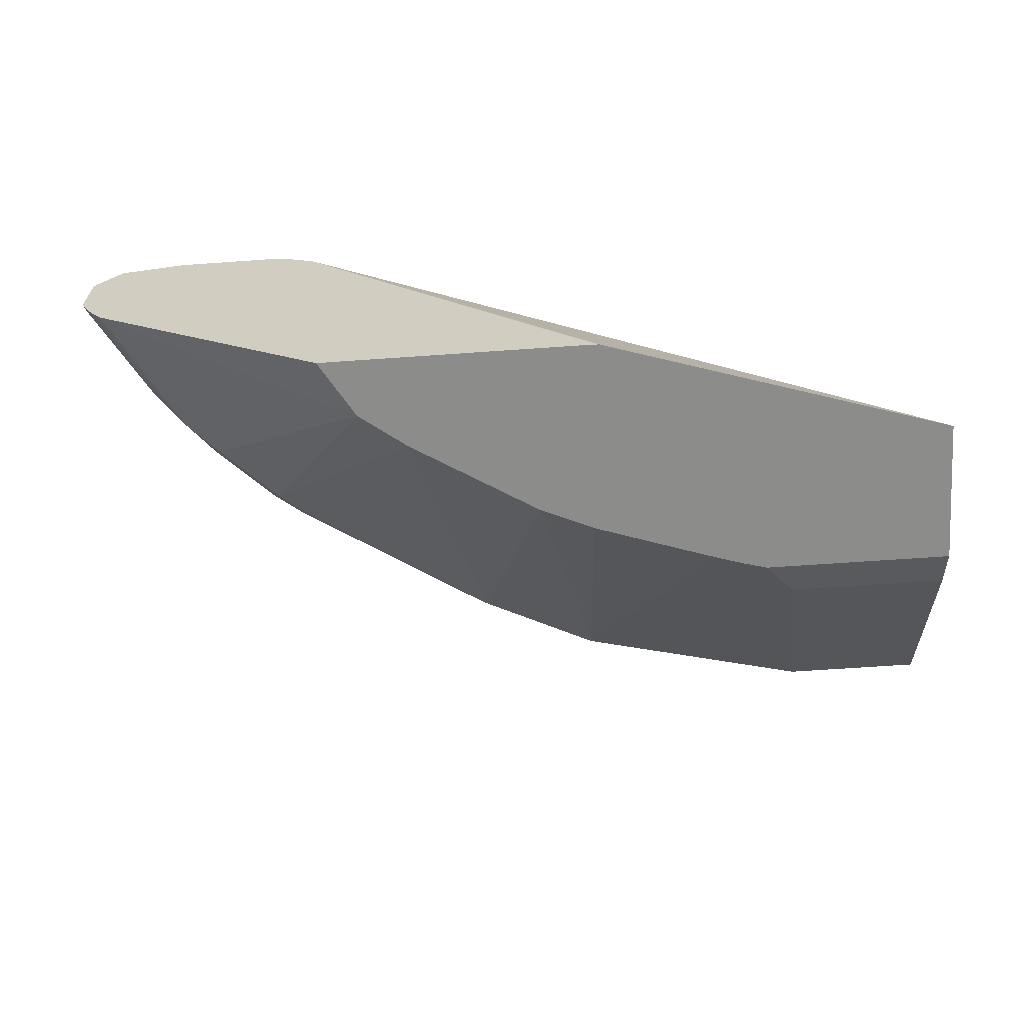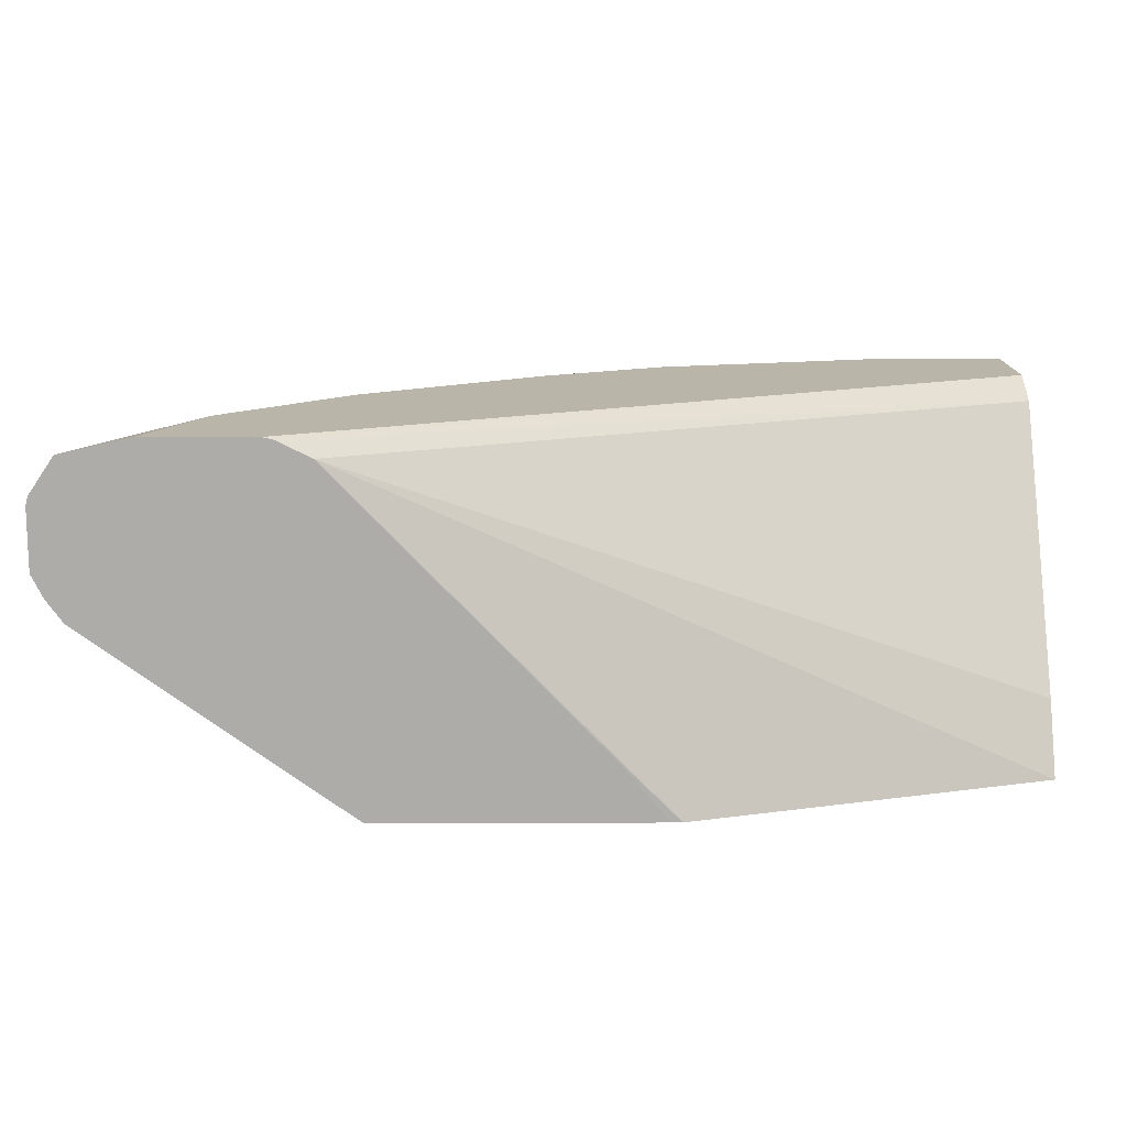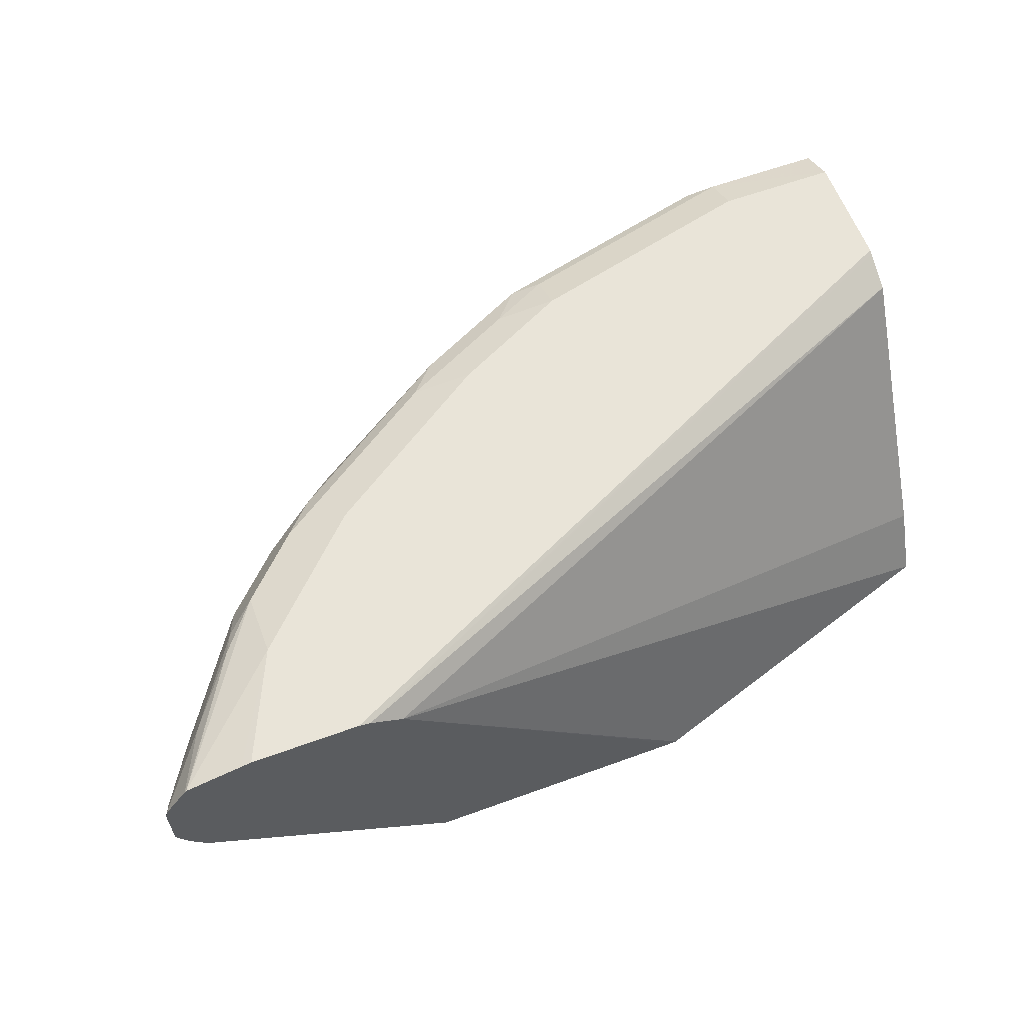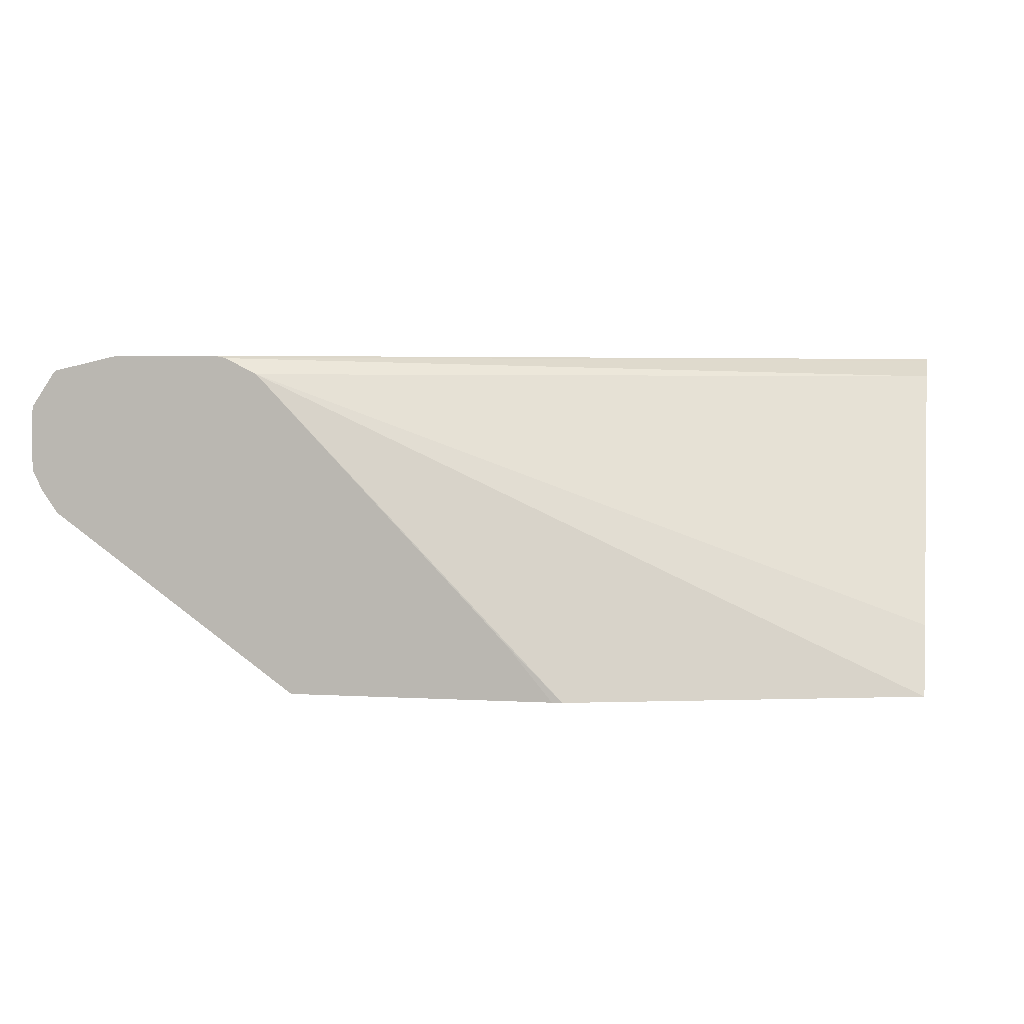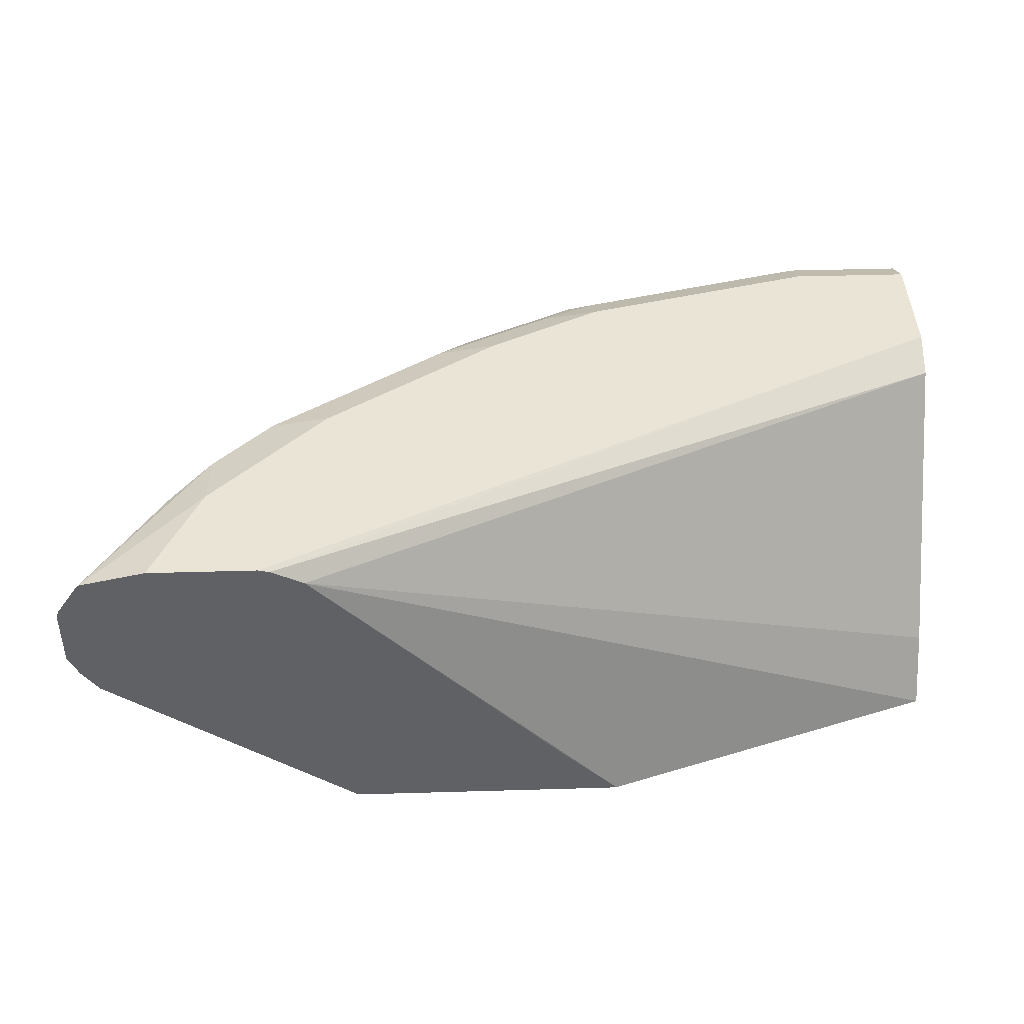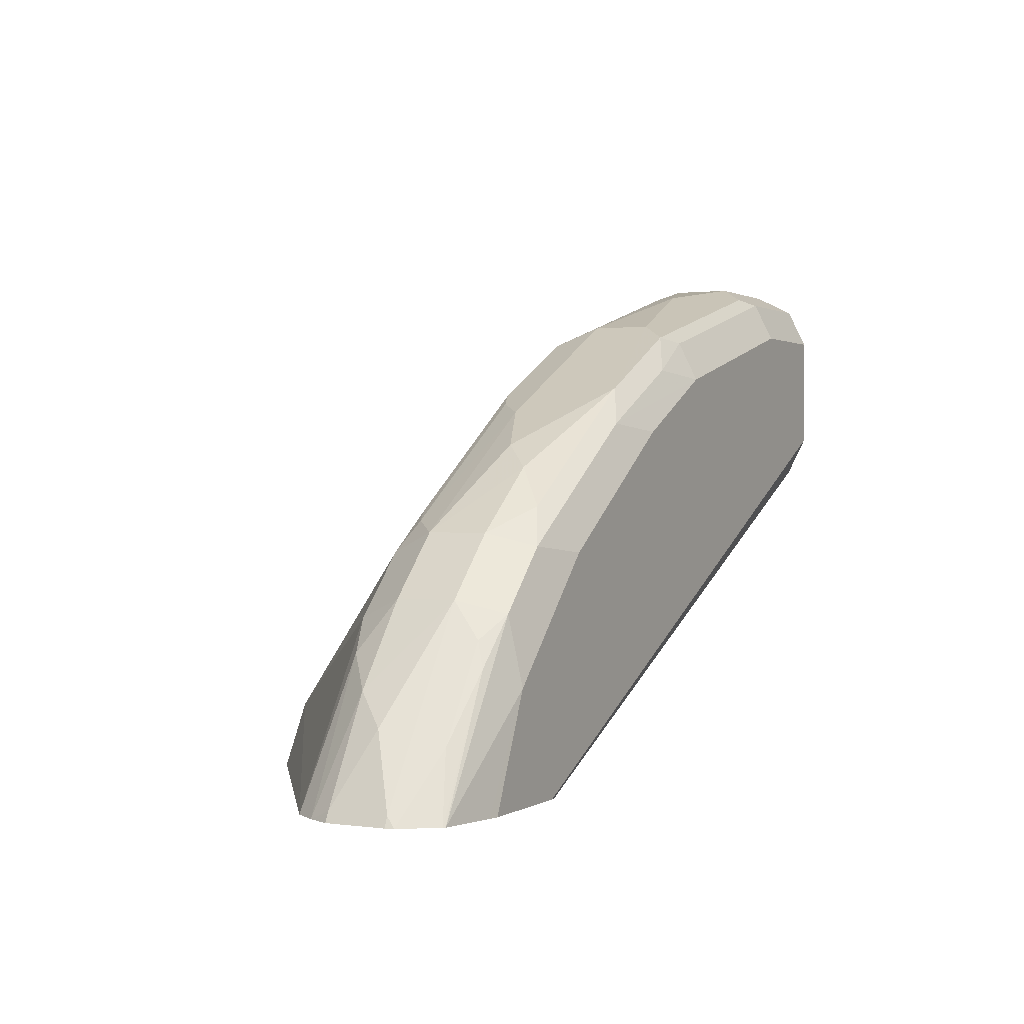
<metadata>
{"format":"obj","ext":"obj","renderer":"f3d","projection":"perspective","resolution":1024,"background":"white","views":[{"elev":-64.1,"azim":-175.9,"up":"+Y"},{"elev":-76.6,"azim":-179.9,"up":"+Z"},{"elev":60.7,"azim":159.6,"up":"+Y"},{"elev":3.6,"azim":-168.3,"up":"+Y"},{"elev":42.7,"azim":178.0,"up":"+Y"},{"elev":0.9,"azim":117.2,"up":"+Z"}]}
</metadata>
<code>
v 0.5314 0.7585 0.3161
v 0.5314 0.724 0.3161
v 0.5302 0.7633 0.3161
v 0.5286 0.7585 0.3218
v 0.5286 0.724 0.3218
v 0.5251 0.7112 0.3161
v 0.5167 0.7832 0.3161
v 0.4999 0.7757 0.3534
v 0.4597 0.7585 0.4252
v 0.5085 0.7412 0.362
v 0.4956 0.724 0.3793
v 0.5156 0.6981 0.3161
v 0.474 0.7068 0.3965
v 0.5156 0.7843 0.3161
v 0.4711 0.7815 0.3907
v 0.4654 0.7757 0.4051
v 0.4481 0.7843 0.418
v 0.4252 0.7585 0.4597
v 0.4597 0.724 0.4252
v 0.4525 0.6981 0.4137
v 0.3477 0.5921 0.3508
v 0.3679 0.5921 0.3161
v 0.4827 0.7917 0.3161
v 0.4481 0.7929 0.3793
v 0.4137 0.7843 0.4525
v 0.4252 0.724 0.4597
v 0.3965 0.7757 0.474
v 0.3792 0.7585 0.4956
v 0.418 0.6981 0.4482
v 0.3198 0.5921 0.3721
v 0.21 0.5921 0.3161
v 0.4768 0.7929 0.3161
v 0.4137 0.7929 0.4137
v 0.3792 0.7929 0.4482
v 0.3103 0.7843 0.5215
v 0.4051 0.7068 0.4655
v 0.362 0.7412 0.5085
v 0.3217 0.724 0.5286
v 0.293 0.7757 0.543
v 0.3907 0.701 0.4712
v 0.2873 0.701 0.5401
v 0.2444 0.5921 0.4197
v 0.2039 0.5921 0.3163
v 0.2385 0.6264 0.3161
v 0.4137 0.7929 0.3161
v 0.2758 0.7929 0.5171
v 0.2069 0.7929 0.5516
v 0.2413 0.7843 0.5559
v 0.2241 0.7757 0.5775
v 0.3016 0.7068 0.5344
v 0.3217 0.7585 0.5286
v 0.2069 0.724 0.5861
v 0.2184 0.701 0.5746
v 0.2069 0.7585 0.5861
v 0.2129 0.5921 0.434
v -0.001182 0.5921 0.3822
v 0.388 0.7819 0.3161
v 0.4072 0.7915 0.3161
v -0.001182 0.7929 0.5171
v 0.069 0.7929 0.5861
v 0.2069 0.7815 0.5746
v 0.069 0.7815 0.6091
v 0.08621 0.7757 0.6119
v 0.1207 0.7412 0.6119
v 0.1077 0.724 0.6119
v 0.08048 0.701 0.6091
v 0.09195 0.6091 0.4942
v 0.1095 0.5921 0.4684
v 0.1239 0.5921 0.4643
v 0.1381 0.5921 0.4598
v 0.1816 0.5921 0.4448
v 0.069 0.7585 0.6205
v -0.001182 0.5921 0.4684
v -0.001182 0.6091 0.3907
v -0.001182 0.6193 0.3959
v -0.001182 0.6321 0.4022
v -0.001182 0.7815 0.4942
v -0.001182 0.7917 0.5147
v -0.001182 0.7929 0.5861
v -0.001182 0.7925 0.5869
v -0.001182 0.7815 0.6091
v -0.001182 0.7806 0.6095
v 0.069 0.724 0.6205
v -0.001182 0.7228 0.62
v -0.001182 0.701 0.6091
v -0.001182 0.6091 0.4942
v -0.001182 0.7585 0.6205
v -0.001182 0.724 0.6205
f 47 60 62
f 49 62 63
f 45 58 59
f 47 62 61
f 47 61 48
f 48 61 49
f 49 61 62
f 49 63 54
f 53 66 67
f 52 64 65
f 52 65 53
f 53 65 66
f 53 67 68
f 53 68 69
f 53 69 70
f 43 57 44
f 53 70 71
f 52 54 64
f 43 56 57
f 36 38 50
f 41 53 42
f 53 71 55
f 30 41 42
f 30 40 41
f 31 43 44
f 35 46 47
f 35 48 49
f 35 49 39
f 36 50 41
f 42 53 55
f 36 41 40
f 37 51 38
f 38 41 50
f 38 51 54
f 38 54 52
f 38 52 53
f 38 53 41
f 39 49 54
f 39 54 51
f 37 39 51
f 54 63 72
f 64 72 83
f 56 73 86
f 60 80 62
f 62 72 63
f 62 80 81
f 62 81 82
f 62 82 72
f 64 83 65
f 65 83 66
f 66 83 84
f 60 79 80
f 66 84 85
f 66 86 67
f 67 86 73
f 67 73 68
f 72 82 87
f 72 87 88
f 72 88 83
f 83 88 84
f 29 40 30
f 66 85 86
f 54 72 64
f 58 78 59
f 57 77 58
f 56 86 85
f 56 85 84
f 56 84 88
f 56 88 87
f 56 87 82
f 56 82 81
f 56 81 80
f 56 80 79
f 58 77 78
f 56 79 59
f 56 78 77
f 56 77 76
f 56 76 75
f 56 75 74
f 56 74 57
f 57 74 75
f 57 75 76
f 57 76 77
f 56 59 78
f 29 36 40
f 35 47 48
f 27 39 28
f 5 10 11
f 5 11 6
f 6 11 13
f 6 13 12
f 7 14 15
f 7 15 8
f 8 15 16
f 9 11 10
f 4 10 5
f 9 16 17
f 9 25 18
f 9 18 26
f 9 26 19
f 9 19 11
f 11 19 13
f 12 13 20
f 12 20 21
f 12 21 22
f 9 17 25
f 13 19 20
f 4 9 10
f 4 8 16
f 1 2 6
f 1 6 12
f 1 12 22
f 1 22 31
f 1 31 44
f 1 44 57
f 1 57 58
f 1 58 45
f 4 16 9
f 1 45 32
f 1 23 14
f 1 14 7
f 1 3 4
f 1 4 5
f 1 5 2
f 2 5 6
f 3 7 8
f 3 8 4
f 1 32 23
f 14 23 24
f 1 7 3
f 14 17 15
f 24 32 45
f 24 45 59
f 24 59 79
f 24 79 60
f 24 60 47
f 24 47 46
f 24 46 34
f 24 34 33
f 23 32 24
f 25 33 34
f 25 46 35
f 28 39 37
f 26 36 29
f 26 28 37
f 26 37 38
f 26 38 36
f 27 35 39
f 14 24 17
f 25 34 46
f 21 31 22
f 25 35 27
f 21 56 43
f 15 17 16
f 21 43 31
f 17 24 33
f 17 33 25
f 18 25 27
f 18 28 26
f 19 26 20
f 20 26 29
f 20 29 21
f 18 27 28
f 21 30 42
f 21 42 55
f 21 73 56
f 21 55 71
f 21 71 70
f 21 70 69
f 21 69 68
f 21 29 30
f 21 68 73

</code>
